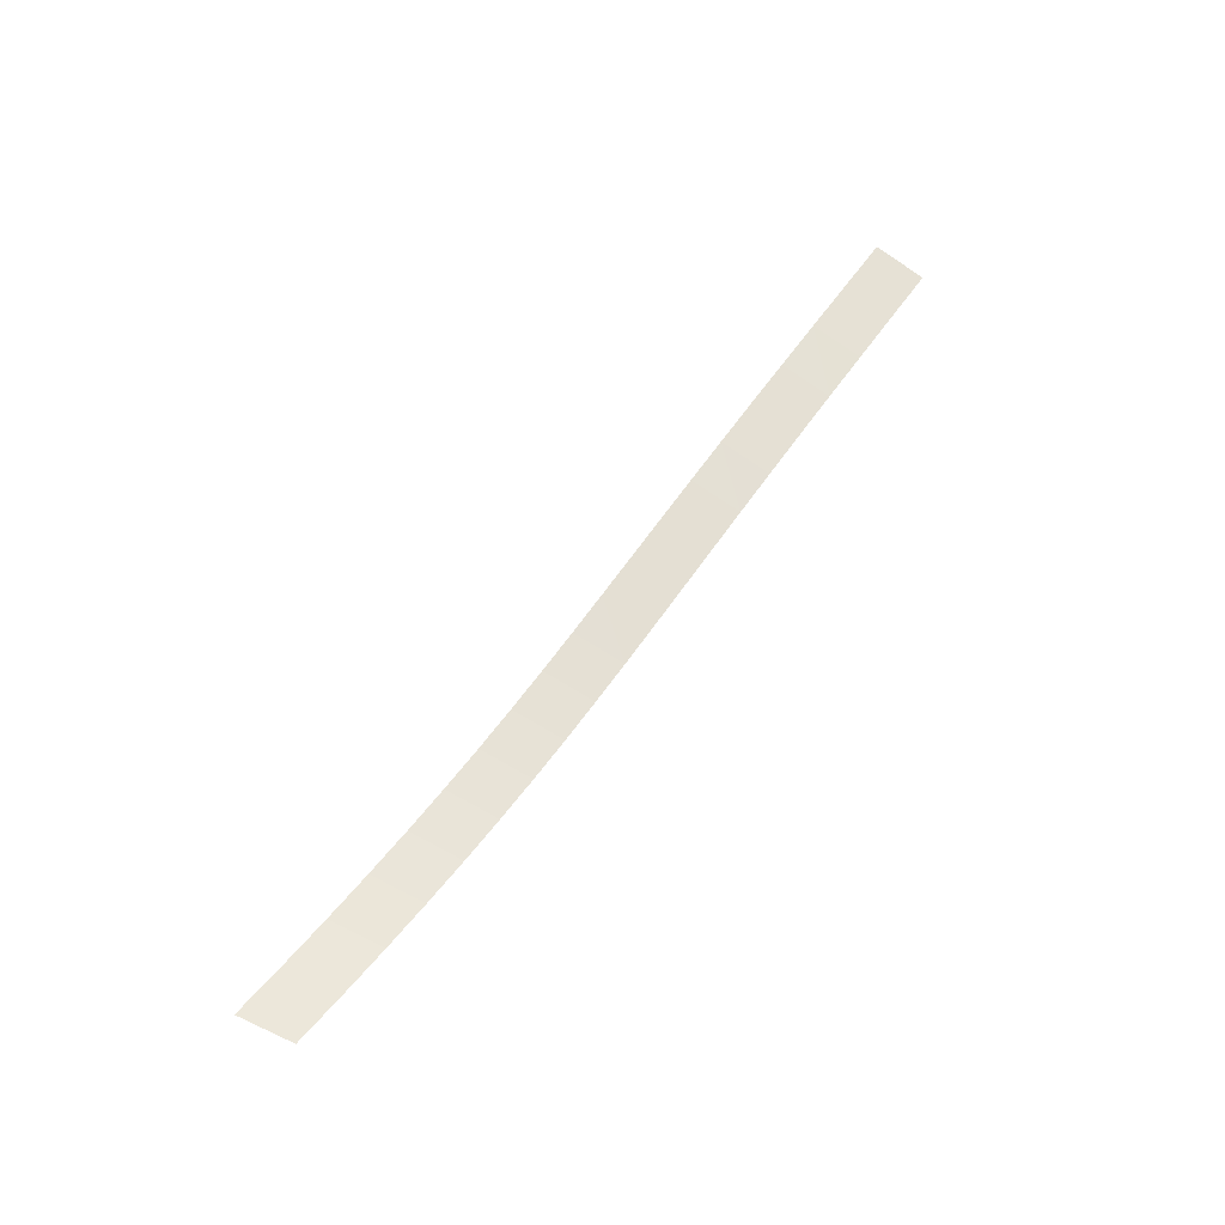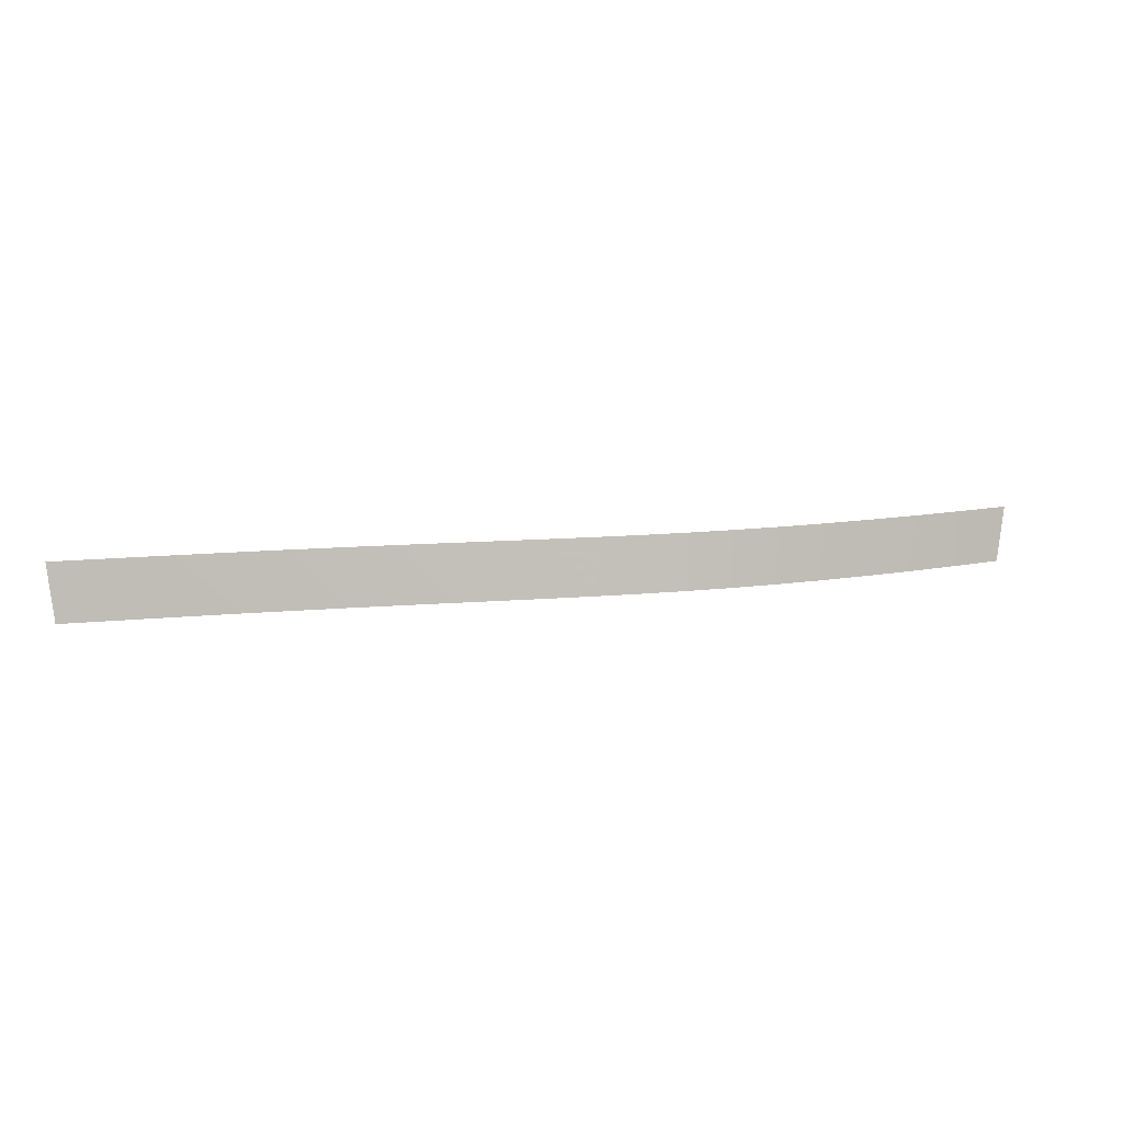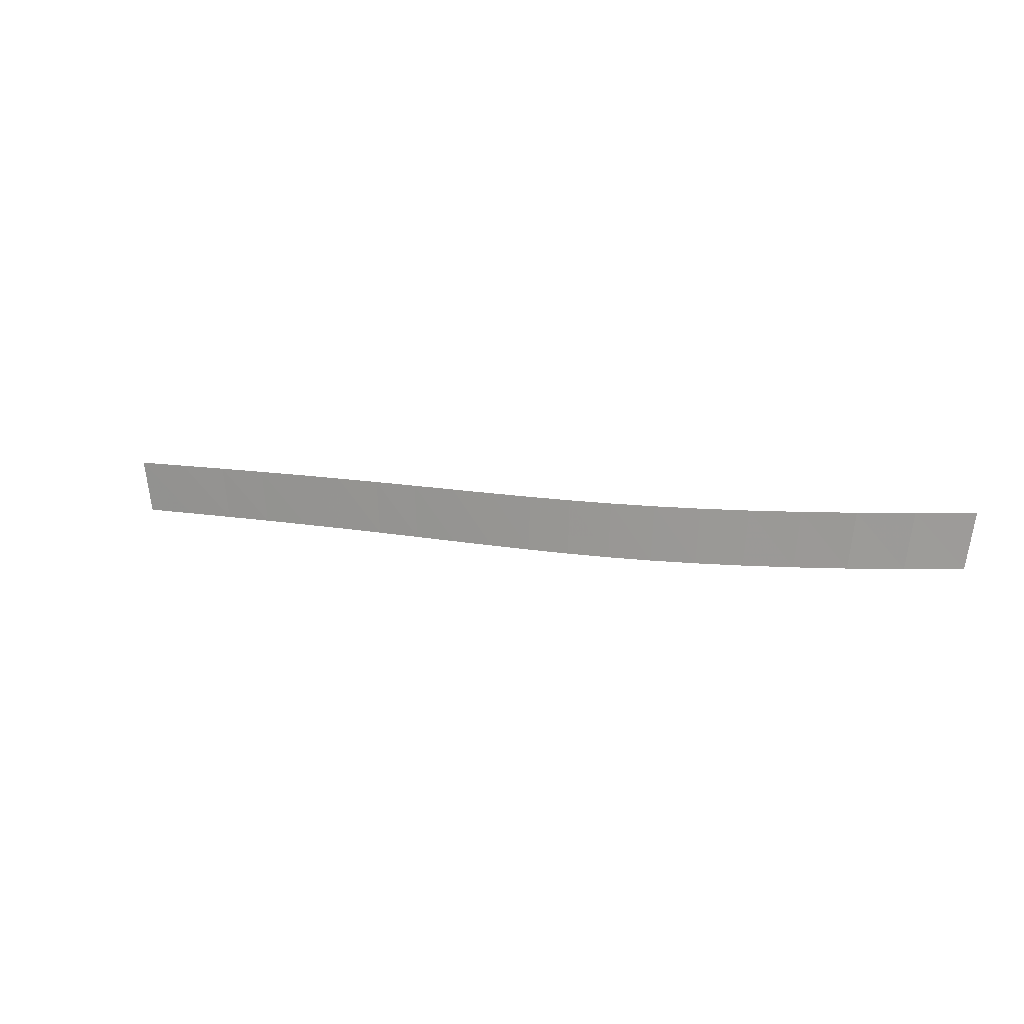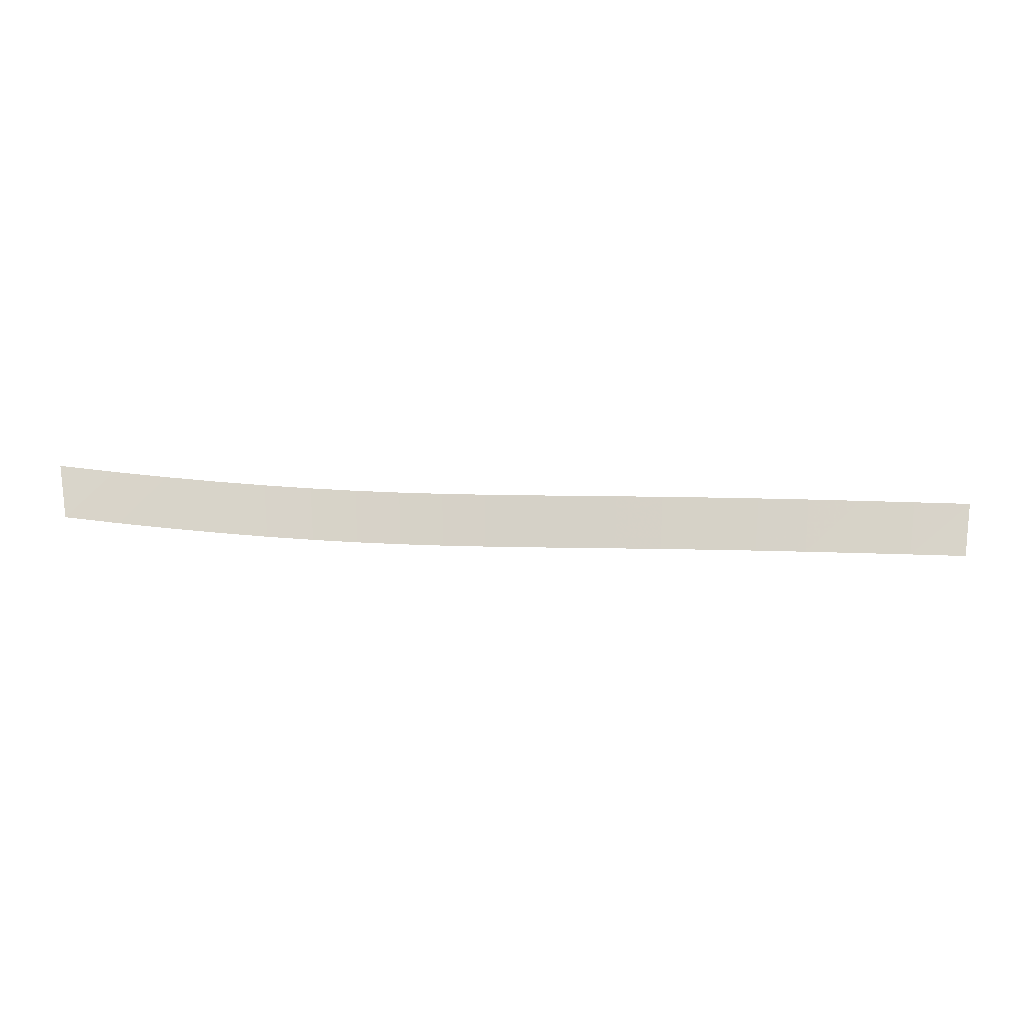
<metadata>
{"format":"obj","ext":"obj","renderer":"f3d","projection":"perspective","resolution":1024,"background":"white","views":[{"elev":64.4,"azim":123.5,"up":"+Y"},{"elev":2.3,"azim":-15.1,"up":"+Z"},{"elev":14.5,"azim":26.9,"up":"+Z"},{"elev":-13.9,"azim":-177.4,"up":"+Z"}]}
</metadata>
<code>
v -29.99 -4.465 -29.23
v -28.44 -4.482 -29.17
v -26.93 -4.501 -29.1
v -25.48 -4.524 -29.05
v -24.06 -4.554 -28.99
v -22.69 -4.591 -28.94
v -21.35 -4.634 -28.9
v -20.04 -4.683 -28.86
v -18.76 -4.734 -28.82
v -17.51 -4.782 -28.78
v -16.27 -4.822 -28.73
v -15.04 -4.848 -28.69
v -13.79 -4.853 -28.63
v -12.53 -4.829 -28.57
v -11.24 -4.771 -28.49
v -9.906 -4.675 -28.41
v -8.533 -4.537 -28.31
v -7.116 -4.352 -28.21
v -5.657 -4.116 -28.09
v -4.162 -3.823 -27.97
v -30.22 -4.509 -27.69
v -28.64 -4.519 -27.63
v -27.12 -4.532 -27.56
v -25.64 -4.55 -27.5
v -24.2 -4.573 -27.44
v -22.8 -4.604 -27.39
v -21.44 -4.643 -27.35
v -20.1 -4.686 -27.3
v -18.8 -4.733 -27.26
v -17.52 -4.777 -27.22
v -16.26 -4.814 -27.18
v -15 -4.837 -27.13
v -13.73 -4.838 -27.08
v -12.44 -4.812 -27.02
v -11.12 -4.752 -26.94
v -9.767 -4.654 -26.86
v -8.369 -4.515 -26.77
v -6.927 -4.33 -26.66
v -5.444 -4.095 -26.55
v -3.926 -3.803 -26.43
f 2 22 21 1
f 3 23 22 2
f 4 24 23 3
f 5 25 24 4
f 6 26 25 5
f 7 27 26 6
f 8 28 27 7
f 9 29 28 8
f 10 30 29 9
f 11 31 30 10
f 12 32 31 11
f 13 33 32 12
f 14 34 33 13
f 15 35 34 14
f 16 36 35 15
f 17 37 36 16
f 18 38 37 17
f 19 39 38 18
f 20 40 39 19

</code>
